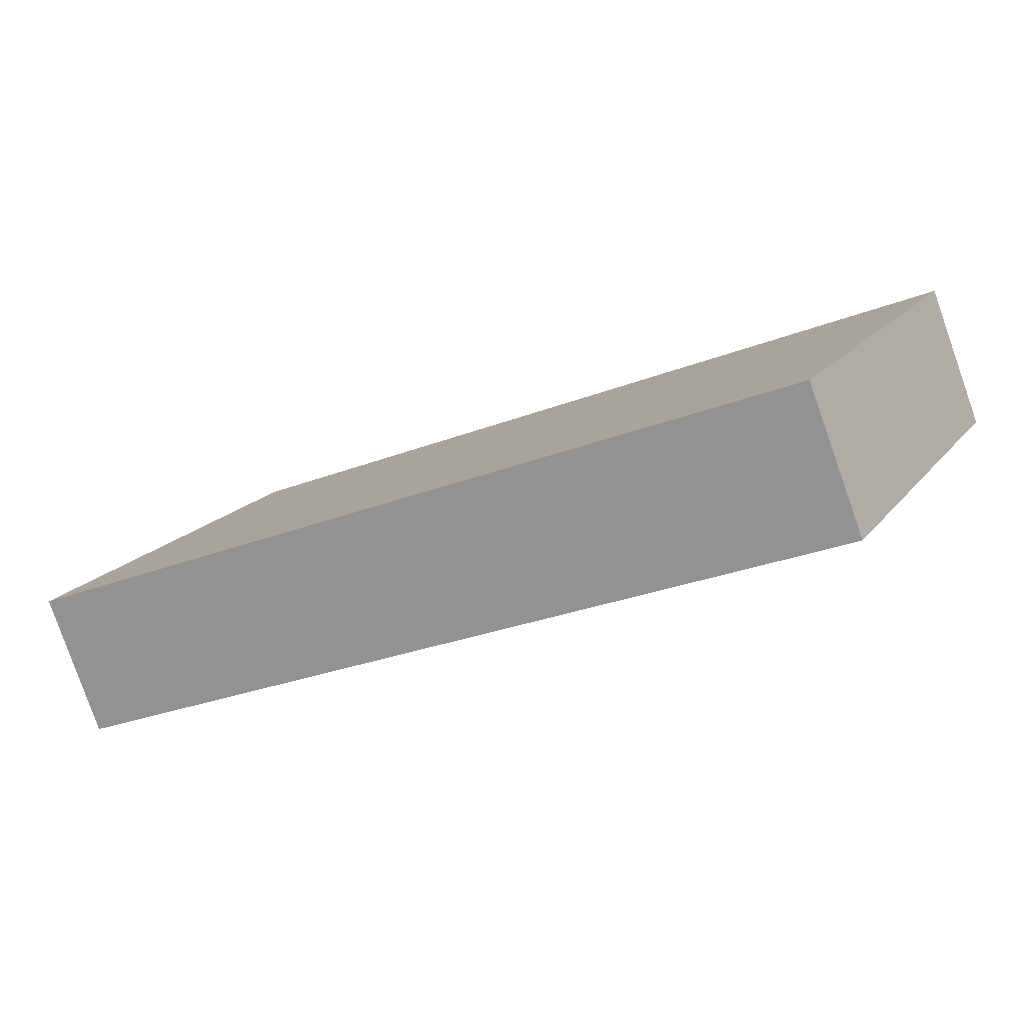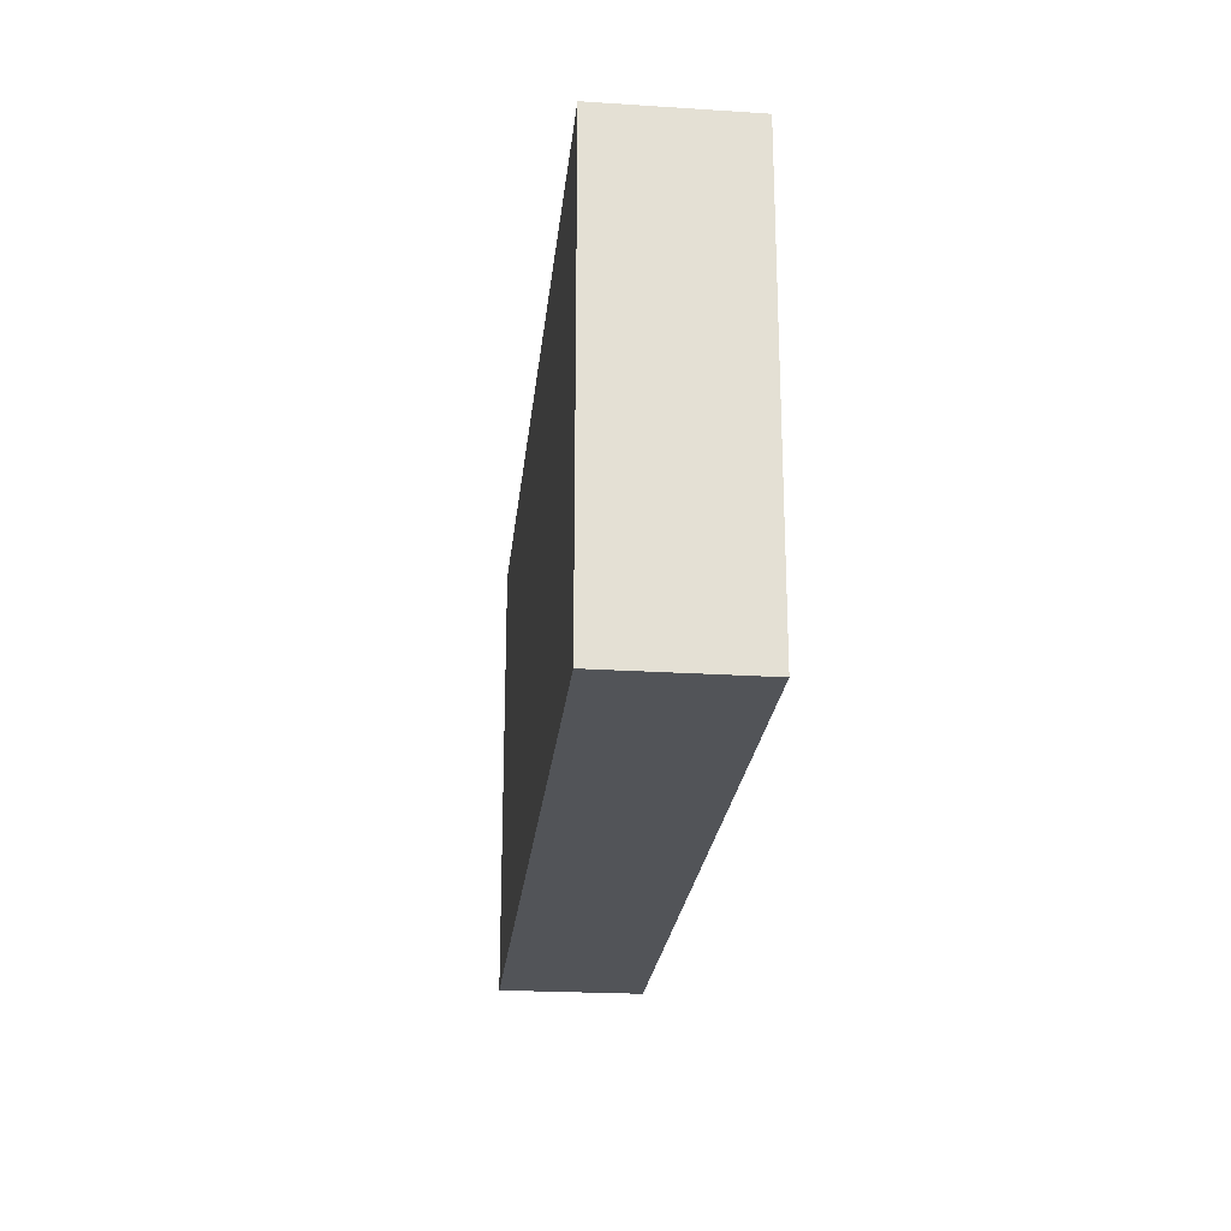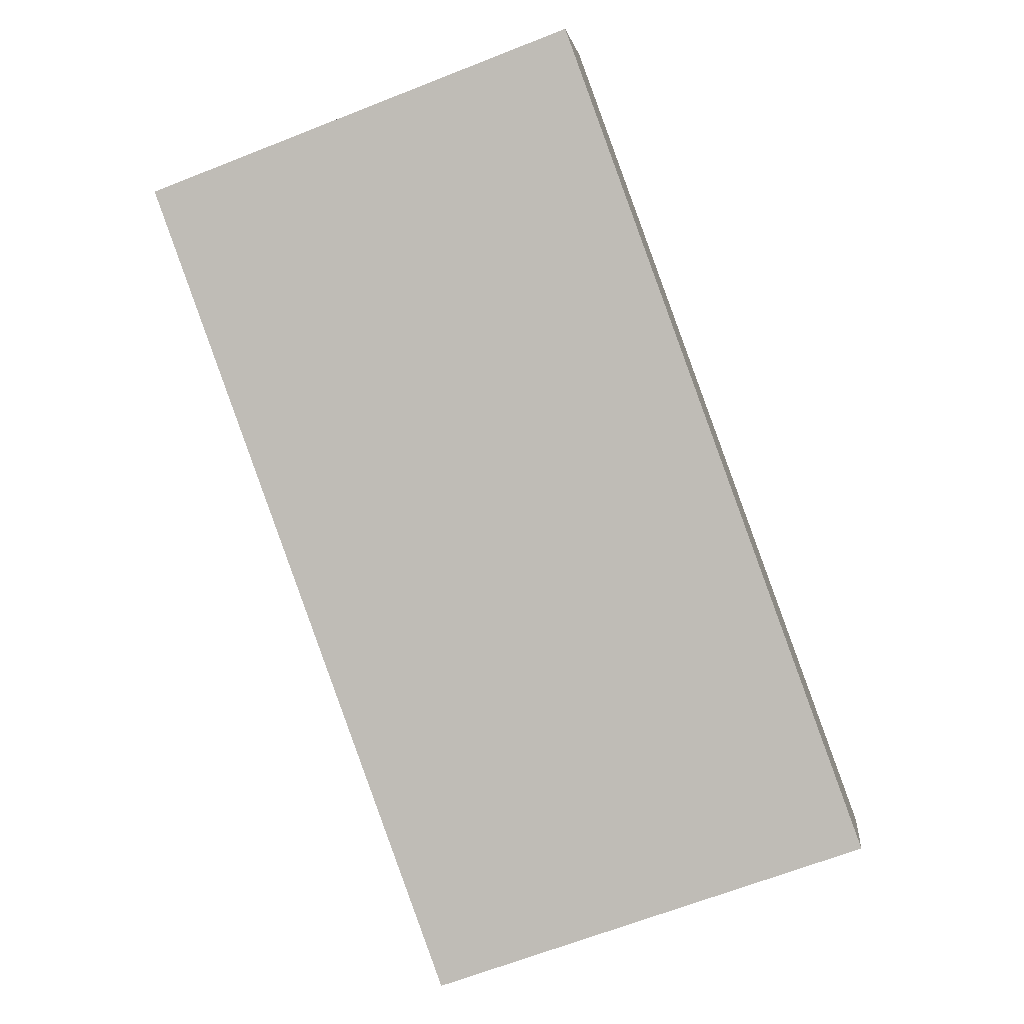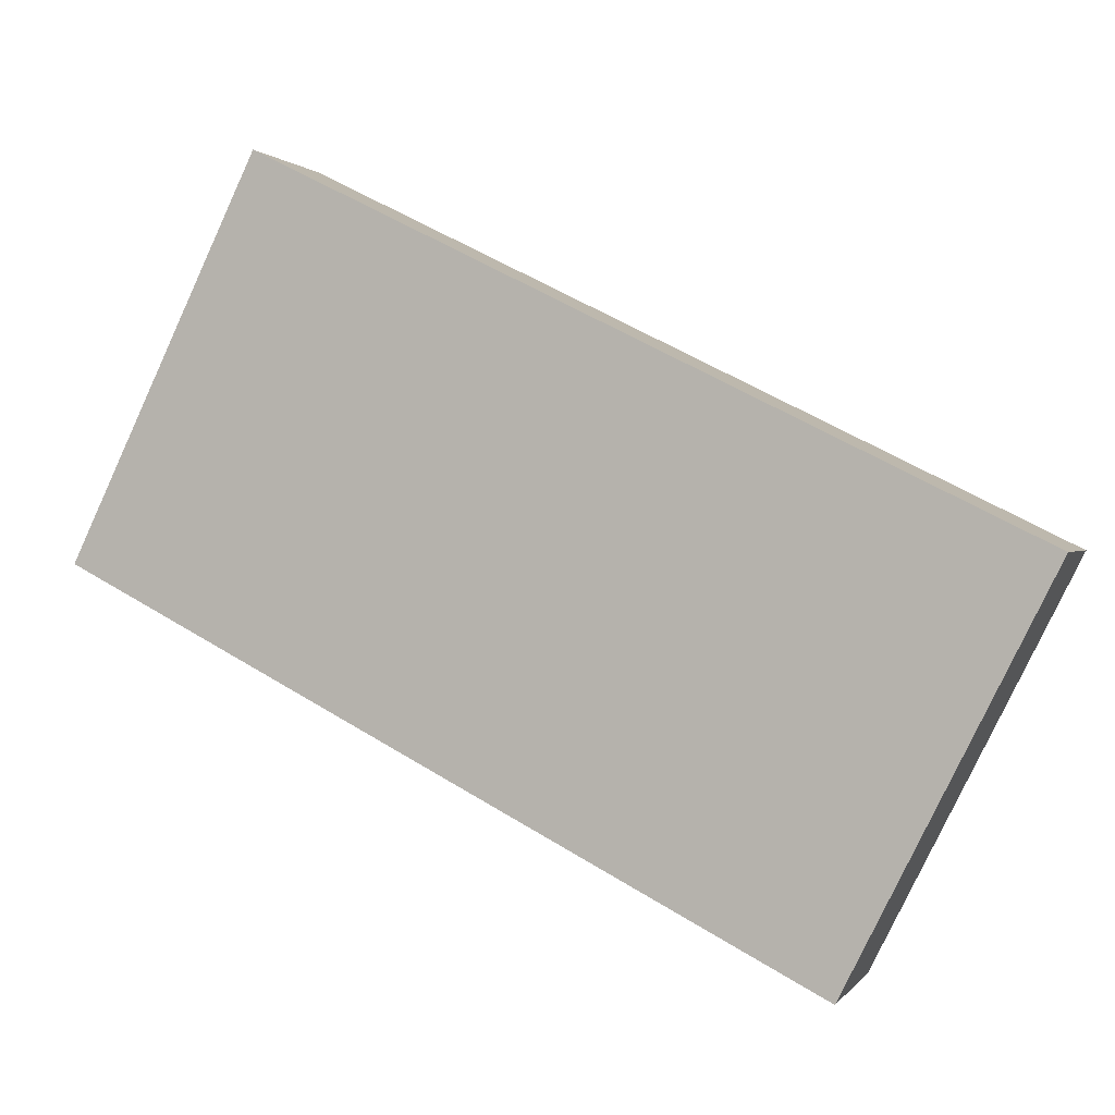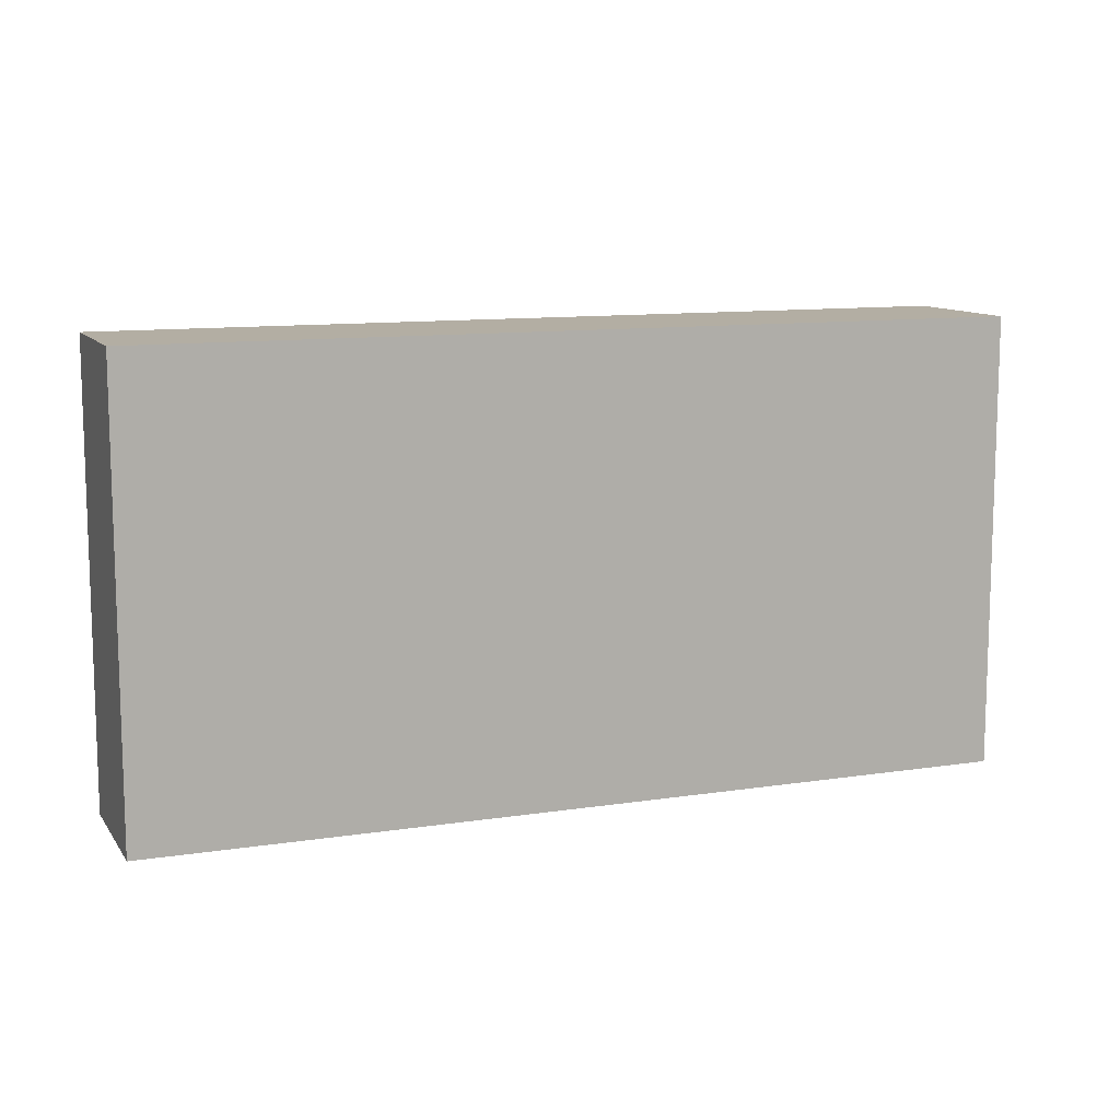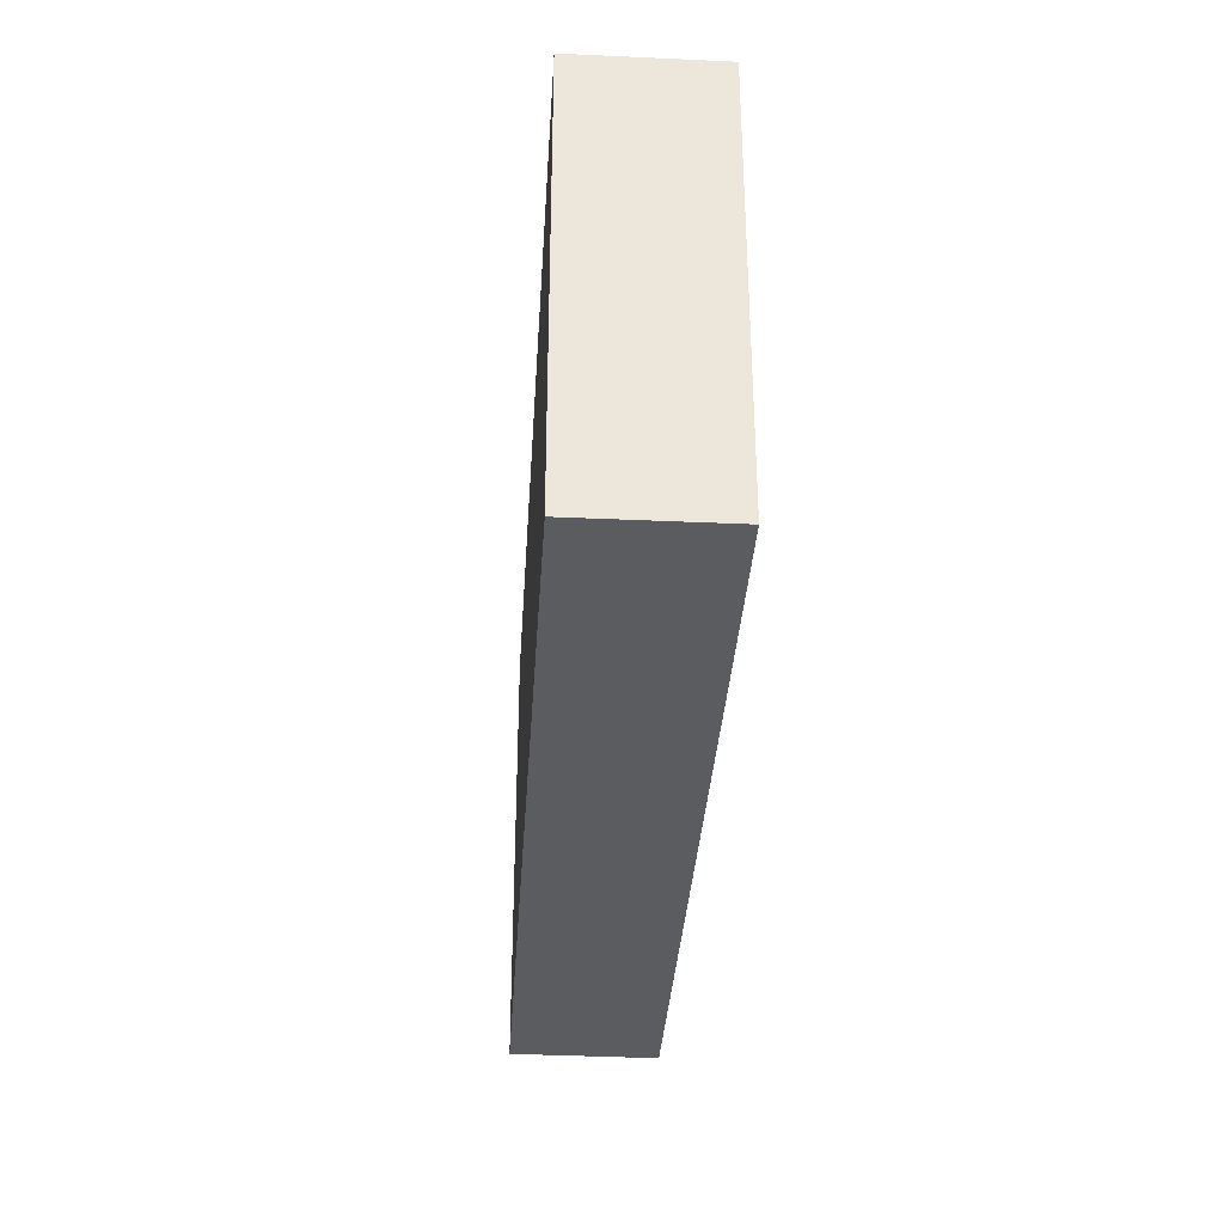
<metadata>
{"format":"obj","ext":"obj","renderer":"f3d","projection":"perspective","resolution":1024,"background":"white","views":[{"elev":16.8,"azim":-155.3,"up":"+Z"},{"elev":-23.1,"azim":105.5,"up":"+Y"},{"elev":-67.3,"azim":-68.6,"up":"+Z"},{"elev":-79.6,"azim":-24.9,"up":"+Z"},{"elev":11.0,"azim":0.3,"up":"+Y"},{"elev":-34.7,"azim":-72.2,"up":"+Y"}]}
</metadata>
<code>
v  0 2.172 1.33e-16
v  4.147 2.172 -0.873
v  3.887 2.172 -1.523
v  0.252 2.172 0.647
v  0 0 0
v  0.252 -3.962e-17 0.647
v  4.147 5.346e-17 -0.873
v  3.887 9.326e-17 -1.523
g defaultobject
f 1 2 3
f 2 1 4
f 5 4 1
f 4 5 6
f 6 2 4
f 2 6 7
f 7 3 2
f 3 7 8
f 8 1 3
f 1 8 5
f 5 7 6
f 7 5 8

</code>
